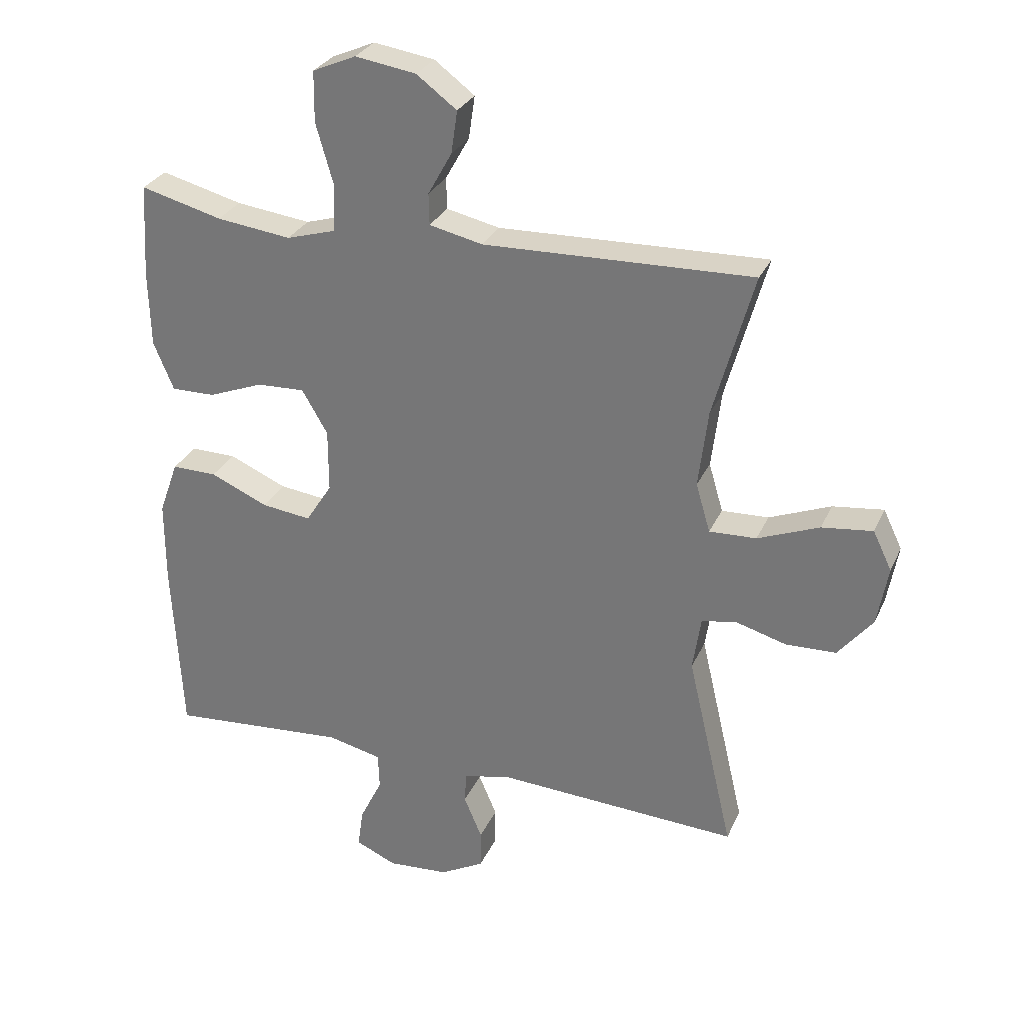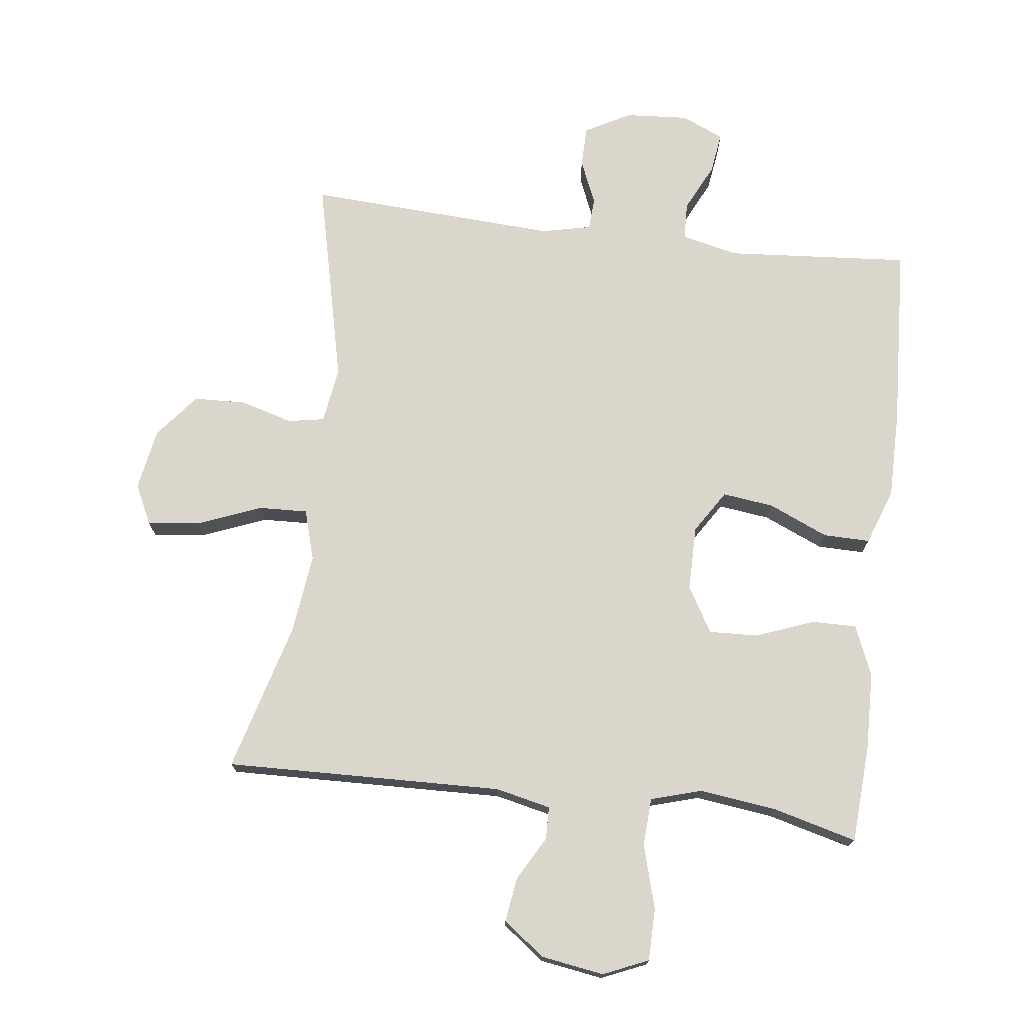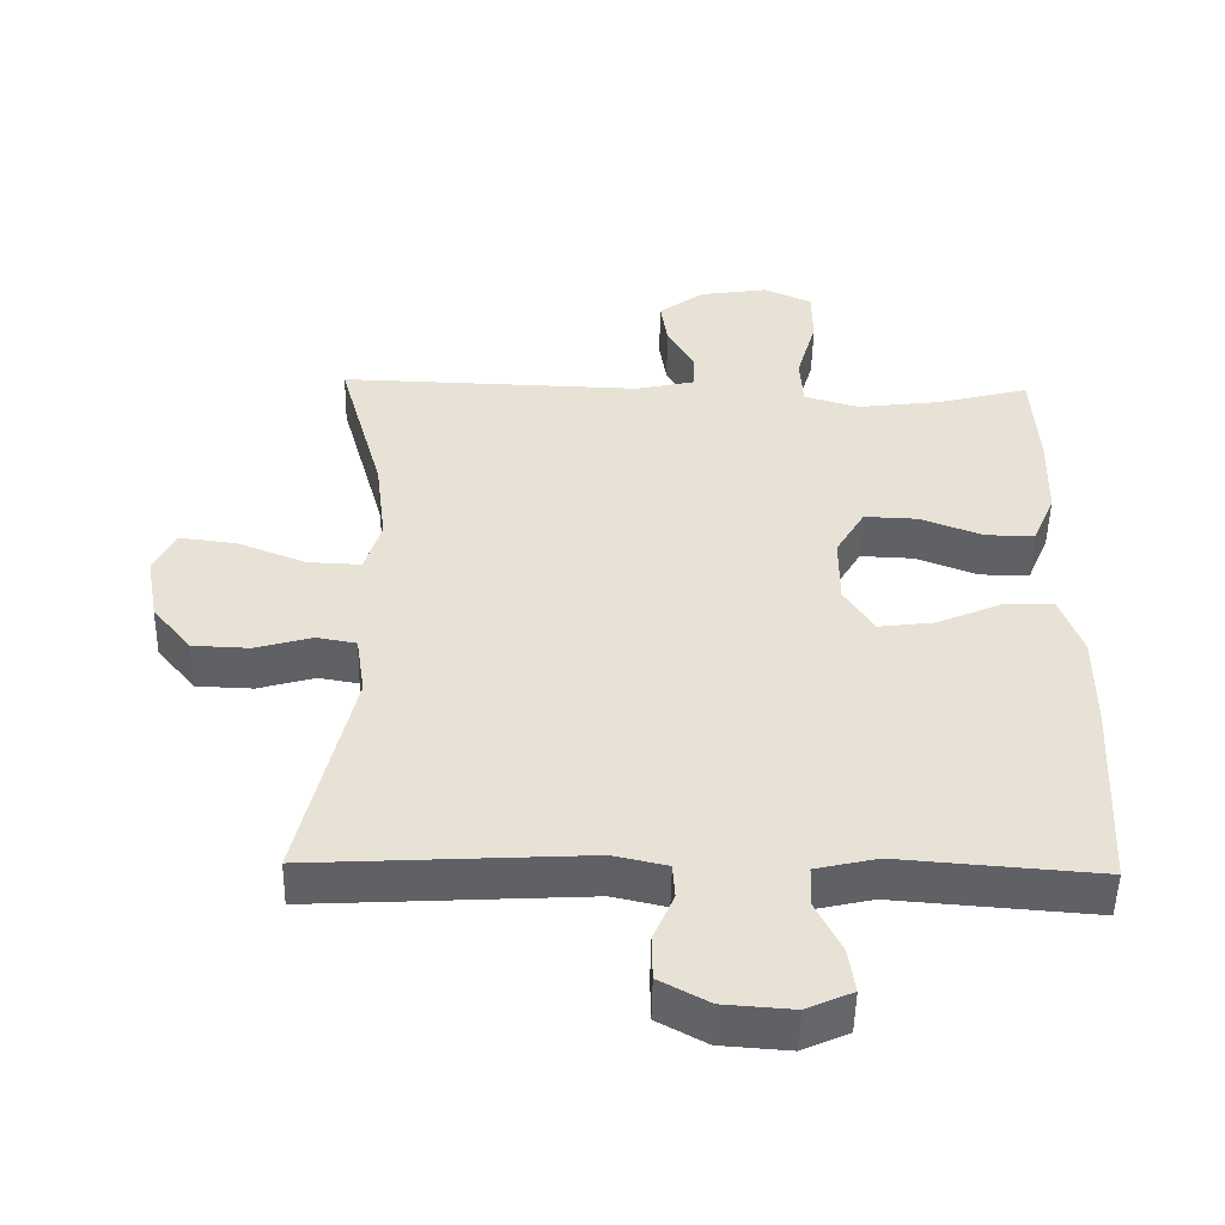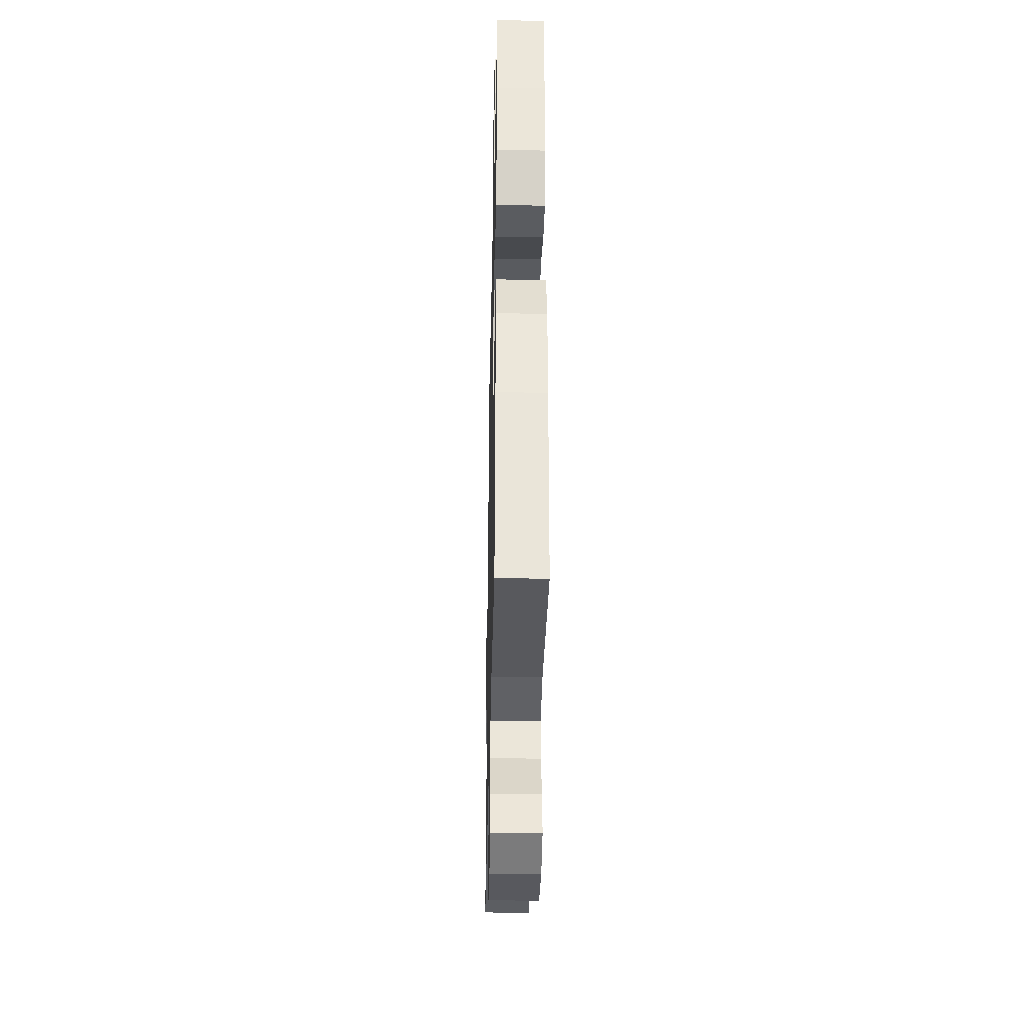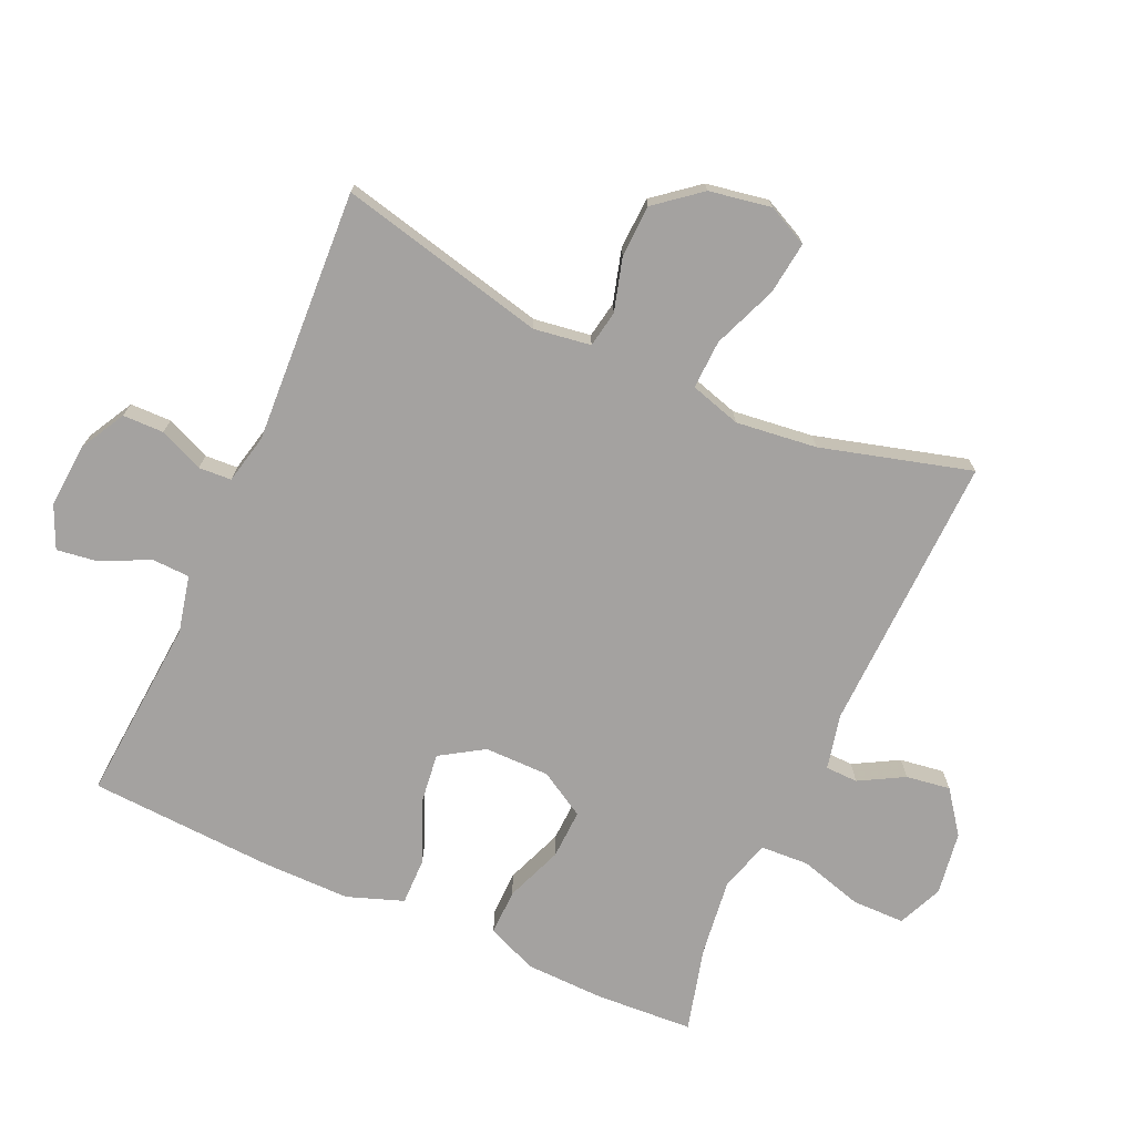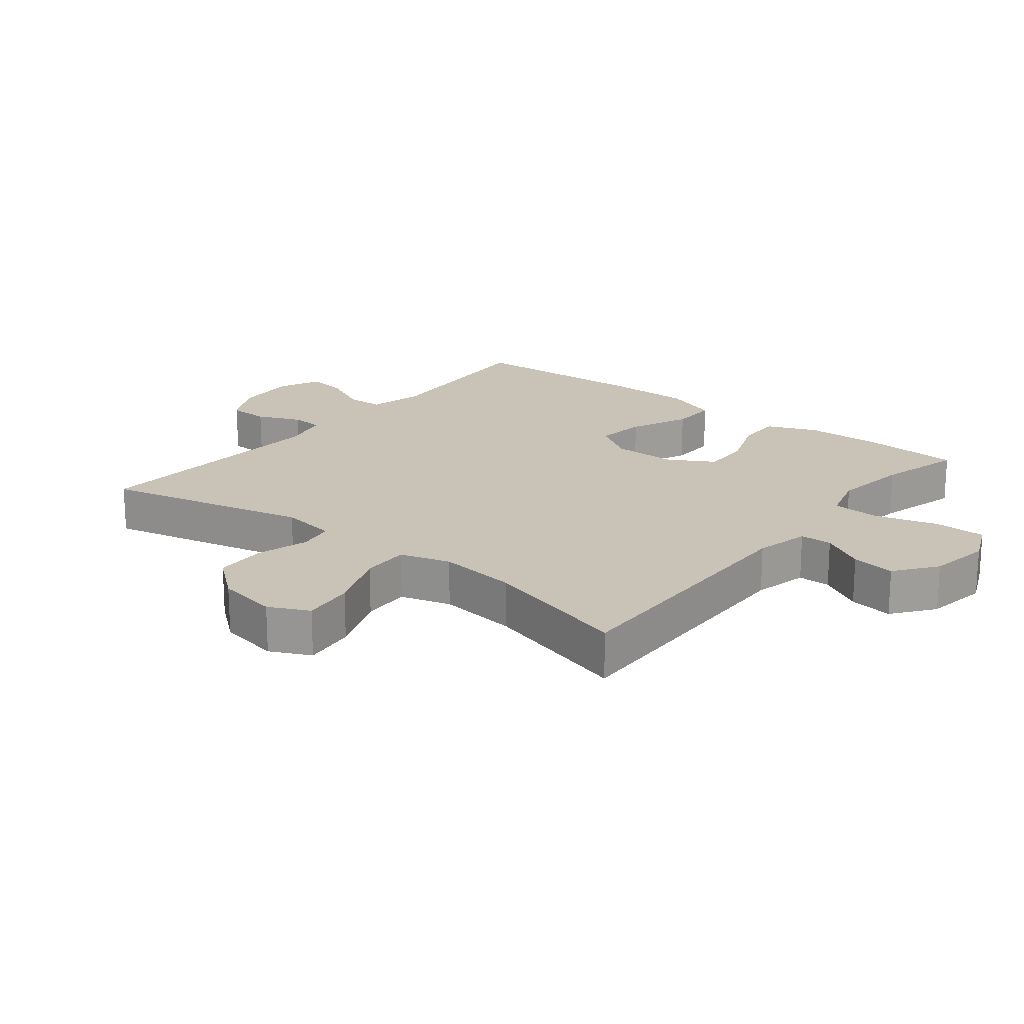
<metadata>
{"format":"obj","ext":"obj","renderer":"f3d","projection":"perspective","resolution":1024,"background":"white","views":[{"elev":29.2,"azim":-159.2,"up":"+Z"},{"elev":73.5,"azim":7.0,"up":"+Y"},{"elev":-50.2,"azim":-1.1,"up":"+Z"},{"elev":-34.4,"azim":88.8,"up":"+Z"},{"elev":-72.7,"azim":-114.3,"up":"+Y"},{"elev":19.5,"azim":-51.3,"up":"+Y"}]}
</metadata>
<code>
v -0.5 0.07 -0.5
v -0.426 0.07 -0.182
v -0.439 0.07 -0.095
v -0.495 0.07 -0.085
v -0.576 0.07 -0.108
v -0.656 0.07 -0.105
v -0.711 0.07 -0.037
v -0.728 0.07 0.058
v -0.698 0.07 0.12
v -0.617 0.07 0.11
v -0.519 0.07 0.071
v -0.444 0.07 0.068
v -0.421 0.07 0.146
v -0.436 0.07 0.27
v -0.5 0.07 0.5
v -0.072 0.07 0.488
v 0.013 0.07 0.507
v 0.014 0.07 0.557
v -0.024 0.07 0.625
v -0.034 0.07 0.693
v 0.03 0.07 0.741
v 0.127 0.07 0.756
v 0.196 0.07 0.726
v 0.197 0.07 0.646
v 0.169 0.07 0.548
v 0.173 0.07 0.474
v 0.251 0.07 0.451
v 0.37 0.07 0.466
v 0.5 0.07 0.5
v 0.509 0.07 0.35
v 0.506 0.07 0.229
v 0.474 0.07 0.152
v 0.404 0.07 0.153
v 0.316 0.07 0.187
v 0.24 0.07 0.19
v 0.199 0.07 0.12
v 0.199 0.07 0.02
v 0.241 0.07 -0.046
v 0.32 0.07 -0.036
v 0.412 0.07 0.004
v 0.484 0.07 0.005
v 0.515 0.07 -0.081
v 0.515 0.07 -0.216
v 0.5 0.07 -0.5
v 0.216 0.07 -0.478
v 0.129 0.07 -0.498
v 0.127 0.07 -0.556
v 0.163 0.07 -0.63
v 0.172 0.07 -0.693
v 0.107 0.07 -0.722
v 0.009 0.07 -0.715
v -0.061 0.07 -0.677
v -0.062 0.07 -0.614
v -0.033 0.07 -0.546
v -0.036 0.07 -0.496
v -0.112 0.07 -0.479
v -0.5 0 -0.5
v -0.426 0 -0.182
v -0.439 0 -0.095
v -0.495 0 -0.085
v -0.576 0 -0.108
v -0.656 0 -0.105
v -0.711 0 -0.037
v -0.728 0 0.058
v -0.698 0 0.12
v -0.617 0 0.11
v -0.519 0 0.071
v -0.444 0 0.068
v -0.421 0 0.146
v -0.436 0 0.27
v -0.5 0 0.5
v -0.072 0 0.488
v 0.013 0 0.507
v 0.014 0 0.557
v -0.024 0 0.625
v -0.034 0 0.693
v 0.03 0 0.741
v 0.127 0 0.756
v 0.196 0 0.726
v 0.197 0 0.646
v 0.169 0 0.548
v 0.173 0 0.474
v 0.251 0 0.451
v 0.37 0 0.466
v 0.5 0 0.5
v 0.509 0 0.35
v 0.506 0 0.229
v 0.474 0 0.152
v 0.404 0 0.153
v 0.316 0 0.187
v 0.24 0 0.19
v 0.199 0 0.12
v 0.199 0 0.02
v 0.241 0 -0.046
v 0.32 0 -0.036
v 0.412 0 0.004
v 0.484 0 0.005
v 0.515 0 -0.081
v 0.515 0 -0.216
v 0.5 0 -0.5
v 0.216 0 -0.478
v 0.129 0 -0.498
v 0.127 0 -0.556
v 0.163 0 -0.63
v 0.172 0 -0.693
v 0.107 0 -0.722
v 0.009 0 -0.715
v -0.061 0 -0.677
v -0.062 0 -0.614
v -0.033 0 -0.546
v -0.036 0 -0.496
v -0.112 0 -0.479
f 51 52 53 54
f 51 54 55
f 50 51 55
f 47 48 49 50
f 46 47 50 55
f 45 46 55 56
f 43 44 45
f 42 43 45 56
f 39 40 41 42
f 38 39 42 56
f 31 32 33 34
f 31 34 35
f 28 29 30 31
f 27 28 31 35
f 26 27 35 36
f 22 23 24 25
f 22 25 26
f 18 19 20 21
f 17 18 21 22
f 14 15 16
f 13 14 16 17
f 12 13 17
f 8 9 10 11
f 8 11 12
f 7 8 12
f 4 5 6 7
f 3 4 7 12
f 2 3 12 17
f 37 38 56 1
f 17 22 26 36
f 17 36 37
f 1 2 17 37
f 110 109 108 107
f 111 110 107
f 111 107 106
f 106 105 104 103
f 111 106 103 102
f 112 111 102 101
f 101 100 99
f 112 101 99 98
f 98 97 96 95
f 112 98 95 94
f 90 89 88 87
f 91 90 87
f 87 86 85 84
f 91 87 84 83
f 92 91 83 82
f 81 80 79 78
f 82 81 78
f 77 76 75 74
f 78 77 74 73
f 72 71 70
f 73 72 70 69
f 73 69 68
f 67 66 65 64
f 68 67 64
f 68 64 63
f 63 62 61 60
f 68 63 60 59
f 73 68 59 58
f 57 112 94 93
f 92 82 78 73
f 93 92 73
f 93 73 58 57
f 1 57 58 2
f 2 58 59 3
f 3 59 60 4
f 4 60 61 5
f 5 61 62 6
f 6 62 63 7
f 7 63 64 8
f 8 64 65 9
f 9 65 66 10
f 10 66 67 11
f 11 67 68 12
f 12 68 69 13
f 13 69 70 14
f 14 70 71 15
f 15 71 72 16
f 16 72 73 17
f 17 73 74 18
f 18 74 75 19
f 19 75 76 20
f 20 76 77 21
f 21 77 78 22
f 22 78 79 23
f 23 79 80 24
f 24 80 81 25
f 25 81 82 26
f 26 82 83 27
f 27 83 84 28
f 28 84 85 29
f 29 85 86 30
f 30 86 87 31
f 31 87 88 32
f 32 88 89 33
f 33 89 90 34
f 34 90 91 35
f 35 91 92 36
f 36 92 93 37
f 37 93 94 38
f 38 94 95 39
f 39 95 96 40
f 40 96 97 41
f 41 97 98 42
f 42 98 99 43
f 43 99 100 44
f 44 100 101 45
f 45 101 102 46
f 46 102 103 47
f 47 103 104 48
f 48 104 105 49
f 49 105 106 50
f 50 106 107 51
f 51 107 108 52
f 52 108 109 53
f 53 109 110 54
f 54 110 111 55
f 55 111 112 56
f 56 112 57 1

</code>
